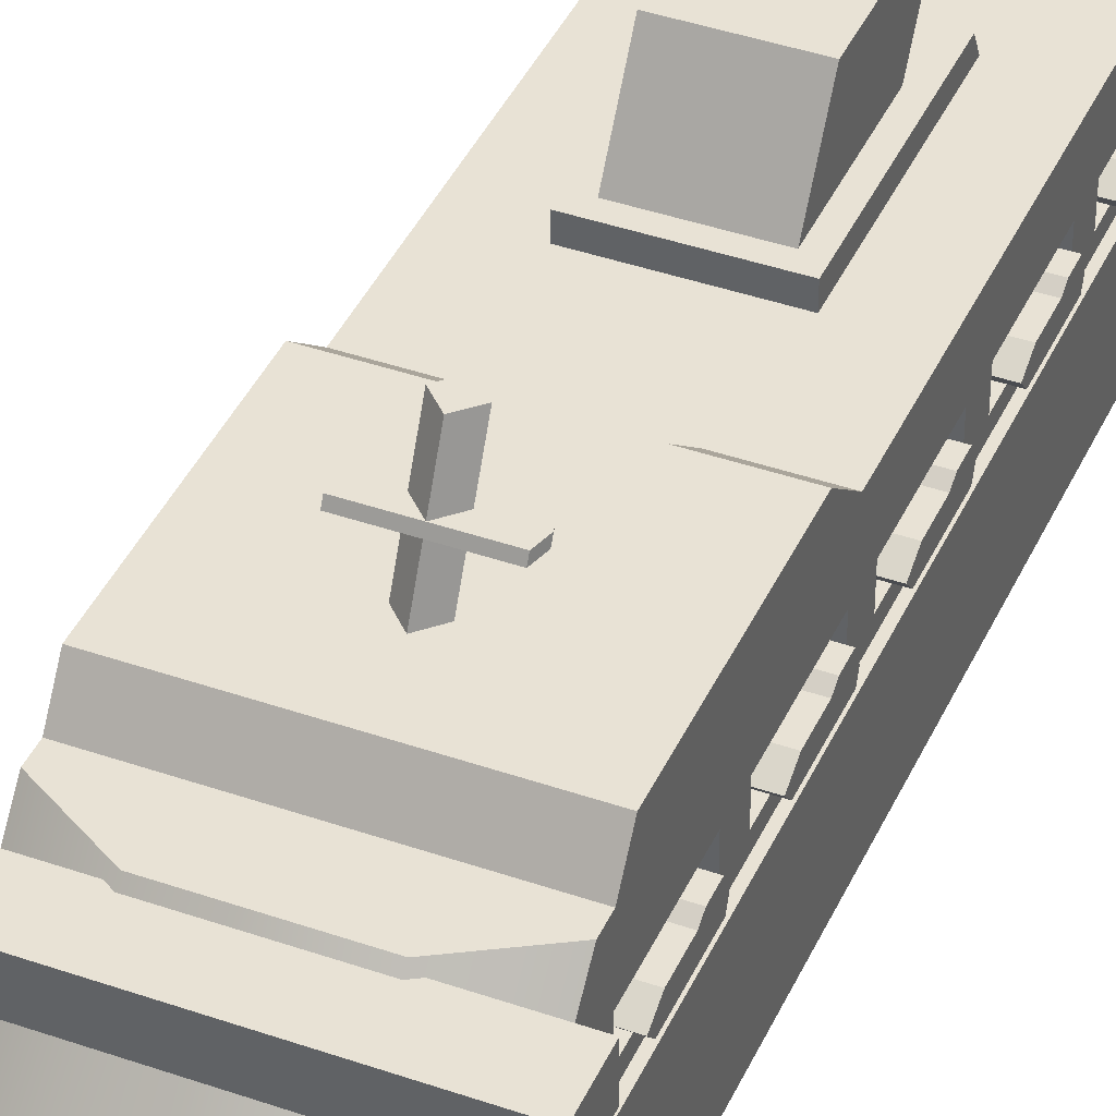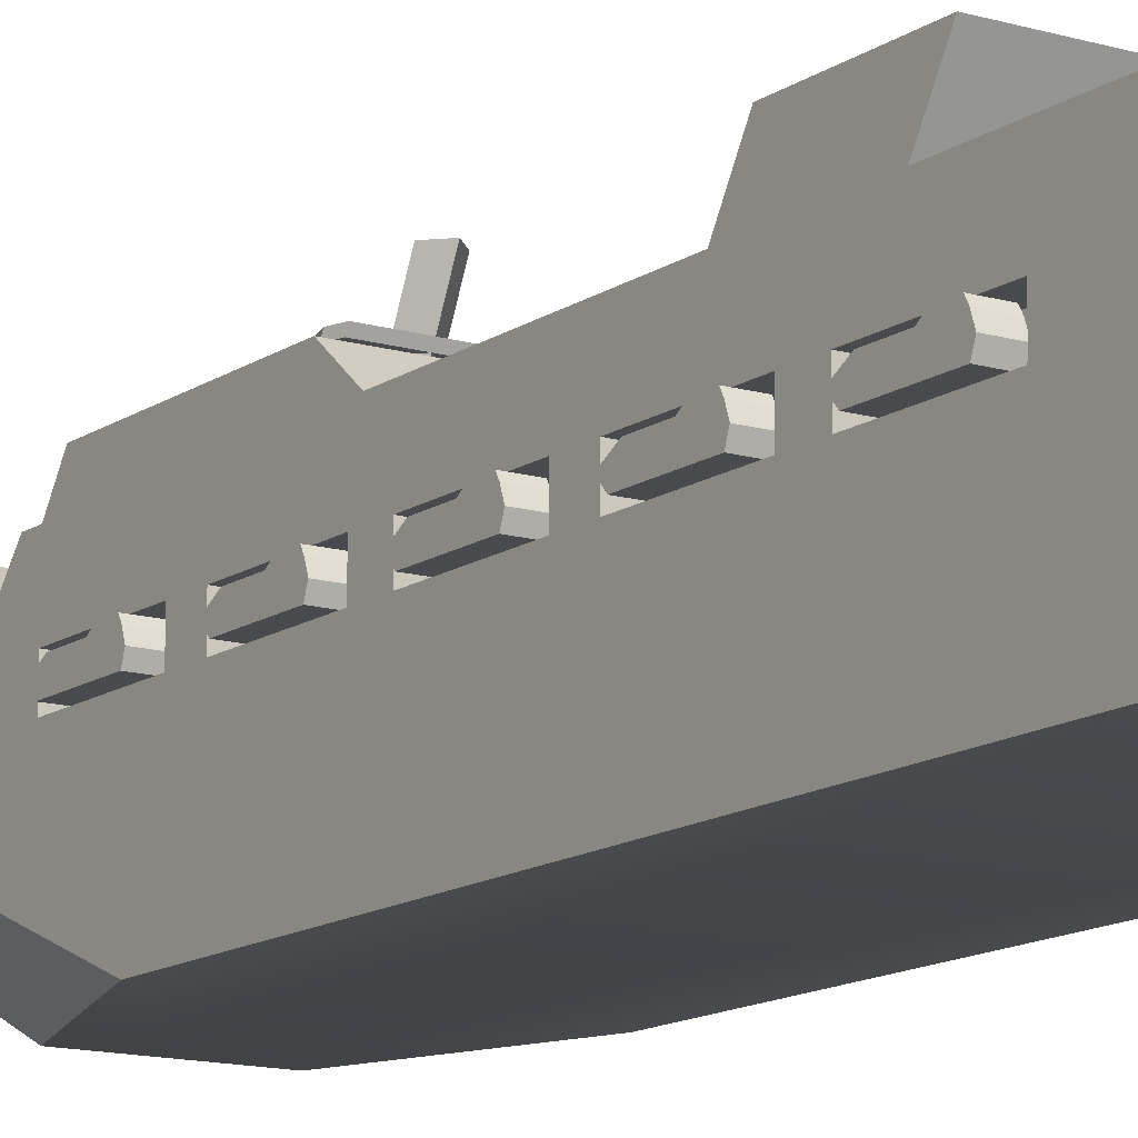
<metadata>
{"format":"obj","ext":"obj","renderer":"f3d","projection":"perspective","resolution":1024,"background":"white","views":[{"elev":40.9,"azim":-157.0,"up":"+Y"},{"elev":-13.4,"azim":-33.8,"up":"+Y"}]}
</metadata>
<code>
v  -20.65 0 79.21
v  -20.65 0 -30.46
v  -20.65 18.1 83.09
v  -20.65 18.1 -75.19
v  -11.01 0 -59.16
v  -11.01 18.1 -98.43
v  -20.65 18.1 -61.9
v  -19.65 18.1 82.09
v  -19.65 18.1 -60.9
v  -19.65 34.23 78.16
v  -19.65 34.23 -47.68
v  -9.796 18.1 -66.75
v  -9.796 34.23 -53.53
v  -19.65 34.23 43.43
v  -23.66 27.07 -61.74
v  -23.66 27.07 -53.71
v  -23.66 33.14 -61.74
v  -23.66 33.14 -53.71
v  -10.15 34.23 47.3
v  -10.15 34.23 14.48
v  -10.15 37.22 45.76
v  -10.15 37.22 14.48
v  -7.604 37.22 43.21
v  -7.604 37.22 17.02
v  -10.15 37.22 25.94
v  -7.604 37.22 25.94
v  -7.604 37.22 37.67
v  -7.604 48.66 23.95
v  -7.604 48.66 32.87
v  -7.604 48.66 44.6
v  -19.65 20.39 -59.02
v  -19.65 25.32 -54.97
v  -19.65 20.39 65.73
v  -19.65 20.39 -44.78
v  -19.65 25.32 65.73
v  -19.65 25.32 -44.78
v  -19.65 20.39 42.53
v  -19.65 20.39 19.32
v  -19.65 20.39 -21.58
v  -19.65 25.32 42.53
v  -19.65 25.32 19.32
v  -19.65 25.32 -21.58
v  -19.65 20.39 48.03
v  -19.65 20.39 -27.08
v  -19.65 25.32 48.03
v  -19.65 25.32 -27.08
v  -19.65 20.39 24.83
v  -19.65 20.39 1.627
v  -19.65 20.39 -3.878
v  -19.65 25.32 24.83
v  -19.65 25.32 1.626
v  -19.65 25.32 -3.879
v  -15.77 20.39 -27.08
v  -15.77 25.32 -27.08
v  -15.77 25.32 -44.78
v  -15.77 20.39 -44.78
v  -15.77 25.32 48.03
v  -15.77 20.39 48.03
v  -15.77 20.39 65.73
v  -15.77 25.32 65.73
v  -15.77 20.39 -3.878
v  -15.77 25.32 -3.879
v  -15.77 25.32 -21.58
v  -15.77 20.39 -21.58
v  -15.77 20.39 19.32
v  -15.77 25.32 19.32
v  -15.77 25.32 1.626
v  -15.77 20.39 1.627
v  -15.77 25.32 24.83
v  -15.77 20.39 24.83
v  -15.77 20.39 42.53
v  -15.77 25.32 42.53
v  -19.65 34.23 -2.127
v  -19.65 34.23 -44.71
v  -19.65 39.32 -41.3
v  -19.65 39.32 -8.273
v  -8.16 34.23 -2.127
v  -8.16 39.32 -41.3
v  -8.16 39.32 -8.273
v  -8.16 39.32 -11.27
v  -8.16 34.23 -8.274
v  -19.65 18.1 70.46
v  -19.65 34.23 70.46
v  -0.1376 0 -59.16
v  -0.1376 0 79.21
v  -0.1376 18.1 -98.43
v  -0.1376 18.1 82.09
v  -0.1376 34.23 78.16
v  -0.1376 27.07 -61.74
v  -0.1376 37.22 45.76
v  -0.1376 37.22 14.48
v  -0.1376 37.22 17.02
v  -0.1376 37.22 37.67
v  -0.1376 48.66 44.6
v  -0.1376 34.23 -44.71
v  20.37 0 79.21
v  -0.1376 18.1 83.09
v  20.37 18.1 83.09
v  10.74 18.1 -98.43
v  10.74 0 -59.16
v  20.37 0 -30.46
v  20.37 18.1 -61.9
v  20.37 18.1 -75.19
v  19.37 18.1 82.09
v  19.37 18.1 70.46
v  19.37 18.1 -60.9
v  9.521 34.23 -53.53
v  -0.1376 34.23 -53.53
v  -0.1376 18.1 -66.75
v  9.521 18.1 -66.75
v  19.37 34.23 78.16
v  19.37 34.23 70.46
v  19.37 20.39 -59.02
v  19.37 25.32 -54.97
v  19.37 34.23 -47.68
v  23.38 27.07 -53.71
v  23.38 33.14 -53.71
v  23.38 33.14 -61.74
v  23.38 27.07 -61.74
v  9.871 34.23 14.48
v  19.37 34.23 43.43
v  -0.1376 34.23 47.3
v  9.871 34.23 47.3
v  9.871 37.22 45.76
v  9.871 37.22 25.94
v  9.871 37.22 14.48
v  -0.1376 37.22 43.21
v  7.329 37.22 43.21
v  7.329 37.22 25.94
v  7.329 37.22 17.02
v  7.329 37.22 37.67
v  7.329 48.66 32.87
v  7.329 48.66 23.95
v  7.329 48.66 44.6
v  19.37 25.32 24.83
v  19.37 25.32 19.32
v  19.37 20.39 19.32
v  19.37 20.39 24.83
v  19.37 25.32 -44.78
v  19.37 20.39 -44.78
v  19.37 25.32 -21.58
v  19.37 25.32 -27.08
v  19.37 20.39 -27.08
v  19.37 20.39 -21.58
v  19.37 25.32 1.626
v  19.37 25.32 -3.879
v  19.37 20.39 -3.878
v  19.37 20.39 1.627
v  19.37 20.39 42.53
v  19.37 20.39 48.03
v  19.37 25.32 48.03
v  19.37 25.32 42.53
v  15.5 25.32 -27.08
v  15.5 25.32 -44.78
v  15.5 20.39 -44.78
v  15.5 20.39 -27.08
v  15.5 20.39 48.03
v  15.5 20.39 65.73
v  15.5 25.32 65.73
v  15.5 25.32 48.03
v  15.5 25.32 -3.879
v  15.5 25.32 -21.58
v  15.5 20.39 -21.58
v  15.5 20.39 -3.878
v  15.5 25.32 19.32
v  15.5 25.32 1.626
v  15.5 20.39 1.627
v  15.5 20.39 19.32
v  15.5 20.39 24.83
v  15.5 20.39 42.53
v  15.5 25.32 42.53
v  15.5 25.32 24.83
v  19.37 20.39 65.73
v  19.37 25.32 65.73
v  19.37 34.23 -44.71
v  19.37 34.23 -2.127
v  19.37 39.32 -8.273
v  19.37 39.32 -41.3
v  7.885 39.32 -41.3
v  7.885 39.32 -8.273
v  7.885 39.32 -11.27
v  7.885 34.23 -2.127
v  -0.1376 34.23 -2.127
v  -0.1376 34.23 -8.274
v  7.885 34.23 -8.274
v  -0.1376 39.32 -11.27
v  -0.1376 27.07 -53.71
v  -0.1376 33.14 -53.71
v  -0.1376 33.14 -61.74
v  -0.1376 34.23 14.48
v  -0.1376 48.66 23.95
v  -0.1376 48.66 32.87
v  -0.1376 39.32 -41.3
v  -8.16 39.32 -29.74
v  7.885 39.32 -29.74
v  -0.1376 39.32 -27.48
v  2.124 39.32 -29.74
v  -0.1376 39.32 -32
v  -2.399 39.32 -29.74
v  -0.1376 52.46 -21.25
v  2.124 52.46 -23.51
v  -0.1376 52.46 -25.77
v  -2.399 52.46 -23.51
v  -0.1376 45.04 -24.77
v  2.124 45.04 -27.03
v  -0.1376 45.04 -29.29
v  -2.399 45.04 -27.03
v  -0.1376 46.09 -24.27
v  2.124 46.09 -26.53
v  -0.1376 46.09 -28.8
v  -2.399 46.09 -26.53
v  -7.195 45.04 -29.29
v  -7.858 45.04 -27.03
v  -7.195 45.04 -24.77
v  -7.195 46.09 -24.27
v  -7.858 46.09 -26.53
v  -7.195 46.09 -28.8
v  6.919 45.04 -24.77
v  7.567 45.04 -27.03
v  6.919 45.04 -29.29
v  6.919 46.09 -28.8
v  7.567 46.09 -26.53
v  6.919 46.09 -24.27
g Box001
f 85 97 3
f 3 1 85
f 86 84 5
f 5 6 86
f 2 1 3
f 2 3 7
f 2 7 4
f 5 2 4
f 4 6 5
f 82 9 4
f 8 82 4
f 8 4 7
f 8 7 3
f 87 8 3
f 87 3 97
f 108 109 12
f 12 13 108
f 8 10 83
f 83 82 8
f 9 31 32
f 32 11 13
f 9 32 13
f 9 13 12
f 17 15 16
f 16 18 17
f 83 10 88
f 88 122 19
f 83 88 19
f 14 83 19
f 20 14 19
f 122 90 21
f 21 19 122
f 20 19 21
f 20 21 25
f 20 25 22
f 90 127 23
f 23 21 90
f 25 26 24
f 24 22 25
f 25 21 23
f 25 23 27
f 25 27 26
f 24 26 29
f 29 28 24
f 26 27 30
f 30 29 26
f 93 94 30
f 30 27 93
f 41 38 47
f 47 50 41
f 32 31 34
f 34 36 32
f 46 44 39
f 39 42 46
f 52 49 48
f 48 51 52
f 43 45 40
f 40 37 43
f 54 55 56
f 56 53 54
f 58 59 60
f 60 57 58
f 62 63 64
f 64 61 62
f 66 67 68
f 68 65 66
f 70 71 72
f 72 69 70
f 44 46 54
f 54 53 44
f 46 36 55
f 55 54 46
f 36 34 56
f 56 55 36
f 34 44 53
f 53 56 34
f 45 43 58
f 58 57 45
f 43 33 59
f 59 58 43
f 33 35 60
f 60 59 33
f 35 45 57
f 57 60 35
f 49 52 62
f 62 61 49
f 52 42 63
f 63 62 52
f 42 39 64
f 64 63 42
f 39 49 61
f 61 64 39
f 38 41 66
f 66 65 38
f 41 51 67
f 67 66 41
f 51 48 68
f 68 67 51
f 48 38 65
f 65 68 48
f 50 47 70
f 70 69 50
f 47 37 71
f 71 70 47
f 37 40 72
f 72 71 37
f 40 50 69
f 69 72 40
f 74 73 76
f 76 75 74
f 78 75 76
f 76 79 80
f 76 80 194
f 78 76 194
f 76 73 77
f 77 79 76
f 183 184 81
f 81 77 183
f 184 186 80
f 80 81 184
f 81 80 79
f 79 77 81
f 74 11 32
f 73 74 32
f 14 73 32
f 83 14 32
f 83 32 36
f 83 36 46
f 83 46 42
f 83 42 52
f 83 52 51
f 83 51 41
f 83 41 50
f 83 50 40
f 83 40 45
f 83 45 35
f 34 31 9
f 44 34 9
f 39 44 9
f 49 39 9
f 48 49 9
f 38 48 9
f 47 38 9
f 37 47 9
f 43 37 9
f 33 43 9
f 33 9 82
f 35 33 82
f 83 35 82
f 2 5 84
f 1 2 84
f 85 1 84
f 86 6 4
f 4 9 12
f 86 4 12
f 86 12 109
f 10 8 87
f 87 88 10
f 16 15 89
f 89 187 16
f 18 16 187
f 187 188 18
f 17 18 188
f 188 189 17
f 15 17 189
f 189 89 15
f 27 23 127
f 127 93 27
f 77 73 14
f 77 14 20
f 183 77 20
f 183 20 190
f 20 22 91
f 91 190 20
f 91 22 24
f 24 92 91
f 28 29 192
f 192 191 28
f 29 30 94
f 94 192 29
f 24 28 191
f 191 92 24
f 194 199 198
f 78 194 198
f 193 78 198
f 13 11 74
f 13 74 95
f 108 13 95
f 95 74 75
f 95 75 78
f 95 78 193
f 85 96 98
f 98 97 85
f 86 99 100
f 100 84 86
f 101 103 102
f 101 102 98
f 101 98 96
f 100 99 103
f 103 101 100
f 87 97 98
f 103 106 105
f 103 105 104
f 102 103 104
f 98 102 104
f 87 98 104
f 108 107 110
f 110 109 108
f 104 105 112
f 112 111 104
f 106 110 107
f 107 115 114
f 106 107 114
f 106 114 113
f 118 117 116
f 116 119 118
f 123 122 88
f 88 111 112
f 123 88 112
f 123 112 121
f 120 123 121
f 122 123 124
f 124 90 122
f 120 126 125
f 120 125 124
f 120 124 123
f 90 124 128
f 128 127 90
f 125 126 130
f 130 129 125
f 125 129 131
f 125 131 128
f 125 128 124
f 130 133 132
f 132 129 130
f 129 132 134
f 134 131 129
f 93 131 134
f 134 94 93
f 136 135 138
f 138 137 136
f 114 139 140
f 140 113 114
f 142 141 144
f 144 143 142
f 146 145 148
f 148 147 146
f 150 149 152
f 152 151 150
f 153 156 155
f 155 154 153
f 157 160 159
f 159 158 157
f 161 164 163
f 163 162 161
f 165 168 167
f 167 166 165
f 169 172 171
f 171 170 169
f 143 156 153
f 153 142 143
f 142 153 154
f 154 139 142
f 139 154 155
f 155 140 139
f 140 155 156
f 156 143 140
f 151 160 157
f 157 150 151
f 150 157 158
f 158 173 150
f 173 158 159
f 159 174 173
f 174 159 160
f 160 151 174
f 147 164 161
f 161 146 147
f 146 161 162
f 162 141 146
f 141 162 163
f 163 144 141
f 144 163 164
f 164 147 144
f 137 168 165
f 165 136 137
f 136 165 166
f 166 145 136
f 145 166 167
f 167 148 145
f 148 167 168
f 168 137 148
f 135 172 169
f 169 138 135
f 138 169 170
f 170 149 138
f 149 170 171
f 171 152 149
f 152 171 172
f 172 135 152
f 175 178 177
f 177 176 175
f 181 180 177
f 195 181 177
f 179 195 177
f 179 177 178
f 177 180 182
f 182 176 177
f 183 182 185
f 185 184 183
f 184 185 181
f 181 186 184
f 185 182 180
f 180 181 185
f 106 113 140
f 106 140 143
f 106 143 144
f 106 144 147
f 106 147 148
f 106 148 137
f 106 137 138
f 106 138 149
f 106 149 150
f 106 150 173
f 105 106 173
f 105 173 174
f 112 105 174
f 112 174 151
f 112 151 152
f 112 152 135
f 112 135 136
f 112 136 145
f 112 145 146
f 112 146 141
f 112 141 142
f 112 142 139
f 112 139 114
f 114 115 175
f 114 175 176
f 114 176 121
f 112 114 121
f 84 100 101
f 84 101 96
f 85 84 96
f 86 109 110
f 110 106 103
f 86 110 103
f 86 103 99
f 111 88 87
f 87 104 111
f 116 187 89
f 89 119 116
f 117 188 187
f 187 116 117
f 118 189 188
f 188 117 118
f 119 89 189
f 189 118 119
f 131 93 127
f 127 128 131
f 183 190 120
f 121 176 182
f 120 121 182
f 183 120 182
f 120 190 91
f 91 126 120
f 91 92 130
f 130 126 91
f 133 191 192
f 192 132 133
f 132 192 94
f 94 134 132
f 130 92 191
f 191 133 130
f 193 198 197
f 197 195 179
f 193 197 179
f 175 115 107
f 95 175 107
f 108 95 107
f 95 193 179
f 95 179 178
f 95 178 175
f 186 196 199
f 80 186 199
f 194 80 199
f 186 181 195
f 196 186 195
f 197 196 195
f 200 201 202
f 202 203 200
f 196 197 205
f 205 204 196
f 197 198 206
f 206 205 197
f 199 207 206
f 206 198 199
f 196 204 207
f 207 199 196
f 201 200 208
f 208 209 201
f 202 201 209
f 209 210 202
f 211 203 202
f 202 210 211
f 208 200 203
f 203 211 208
f 219 222 223
f 223 218 219
f 220 221 222
f 222 219 220
f 213 216 217
f 217 212 213
f 214 215 216
f 216 213 214
f 206 207 213
f 213 212 206
f 207 204 214
f 214 213 207
f 204 208 215
f 215 214 204
f 208 211 216
f 216 215 208
f 211 210 217
f 217 216 211
f 210 206 212
f 212 217 210
f 204 205 219
f 219 218 204
f 205 206 220
f 220 219 205
f 206 210 221
f 221 220 206
f 210 209 222
f 222 221 210
f 209 208 223
f 223 222 209
f 208 204 218
f 218 223 208
v  -21.32 20.85 4.543
v  -17.57 20.85 4.543
v  -21.32 22.47 3.116
v  -17.57 22.47 3.116
v  -21.32 20.85 16.41
v  -17.57 20.85 16.41
v  -21.32 22.47 16.98
v  -17.57 22.47 16.98
v  -17.57 24.06 5.977
v  -21.32 24.06 5.977
v  -21.32 24.06 16.43
v  -17.57 24.06 16.43
v  -21.32 24.06 11.52
v  -17.57 24.06 11.52
v  -21.32 24.95 15.93
v  -17.57 24.95 15.93
v  -17.57 24.95 12.88
v  -21.32 24.95 12.88
g Box002
f 224 226 227
f 227 225 224
f 228 229 231
f 231 230 228
f 224 225 229
f 229 228 224
f 225 227 231
f 231 229 225
f 233 236 237
f 237 232 233
f 226 224 228
f 228 230 226
f 227 226 233
f 233 232 227
f 226 230 234
f 226 234 236
f 226 236 233
f 230 231 235
f 235 234 230
f 231 227 232
f 231 232 237
f 231 237 235
f 238 239 240
f 240 241 238
f 234 235 239
f 239 238 234
f 235 237 240
f 240 239 235
f 237 236 241
f 241 240 237
f 236 234 238
f 238 241 236
v  -21.32 20.85 -18.32
v  -17.57 20.85 -18.32
v  -21.32 22.47 -19.75
v  -17.57 22.47 -19.75
v  -21.32 20.85 -6.459
v  -17.57 20.85 -6.459
v  -21.32 22.47 -5.88
v  -17.57 22.47 -5.88
v  -17.57 24.06 -16.89
v  -21.32 24.06 -16.89
v  -21.32 24.06 -6.433
v  -17.57 24.06 -6.433
v  -21.32 24.06 -11.35
v  -17.57 24.06 -11.35
v  -21.32 24.95 -6.932
v  -17.57 24.95 -6.932
v  -17.57 24.95 -9.98
v  -21.32 24.95 -9.98
g Box003
f 242 244 245
f 245 243 242
f 246 247 249
f 249 248 246
f 242 243 247
f 247 246 242
f 243 245 249
f 249 247 243
f 251 254 255
f 255 250 251
f 244 242 246
f 246 248 244
f 245 244 251
f 251 250 245
f 244 248 252
f 244 252 254
f 244 254 251
f 248 249 253
f 253 252 248
f 249 245 250
f 249 250 255
f 249 255 253
f 256 257 258
f 258 259 256
f 252 253 257
f 257 256 252
f 253 255 258
f 258 257 253
f 255 254 259
f 259 258 255
f 254 252 256
f 256 259 254
v  -21.32 20.85 -41.97
v  -17.57 20.85 -41.97
v  -21.32 22.47 -43.39
v  -17.57 22.47 -43.39
v  -21.32 20.85 -30.11
v  -17.57 20.85 -30.11
v  -21.32 22.47 -29.53
v  -17.57 22.47 -29.53
v  -17.57 24.06 -40.53
v  -21.32 24.06 -40.53
v  -21.32 24.06 -30.08
v  -17.57 24.06 -30.08
v  -21.32 24.06 -34.99
v  -17.57 24.06 -34.99
v  -21.32 24.95 -30.58
v  -17.57 24.95 -30.58
v  -17.57 24.95 -33.63
v  -21.32 24.95 -33.63
g Box004
f 260 262 263
f 263 261 260
f 264 265 267
f 267 266 264
f 260 261 265
f 265 264 260
f 261 263 267
f 267 265 261
f 269 272 273
f 273 268 269
f 262 260 264
f 264 266 262
f 263 262 269
f 269 268 263
f 262 266 270
f 262 270 272
f 262 272 269
f 266 267 271
f 271 270 266
f 267 263 268
f 267 268 273
f 267 273 271
f 274 275 276
f 276 277 274
f 270 271 275
f 275 274 270
f 271 273 276
f 276 275 271
f 273 272 277
f 277 276 273
f 272 270 274
f 274 277 272
v  -21.32 20.85 28.05
v  -17.57 20.85 28.05
v  -21.32 22.47 26.63
v  -17.57 22.47 26.63
v  -21.32 20.85 39.91
v  -17.57 20.85 39.91
v  -21.32 22.47 40.49
v  -17.57 22.47 40.49
v  -17.57 24.06 29.49
v  -21.32 24.06 29.49
v  -21.32 24.06 39.94
v  -17.57 24.06 39.94
v  -21.32 24.06 35.03
v  -17.57 24.06 35.03
v  -21.32 24.95 39.44
v  -17.57 24.95 39.44
v  -17.57 24.95 36.39
v  -21.32 24.95 36.39
g Box005
f 278 280 281
f 281 279 278
f 282 283 285
f 285 284 282
f 278 279 283
f 283 282 278
f 279 281 285
f 285 283 279
f 287 290 291
f 291 286 287
f 280 278 282
f 282 284 280
f 281 280 287
f 287 286 281
f 280 284 288
f 280 288 290
f 280 290 287
f 284 285 289
f 289 288 284
f 285 281 286
f 285 286 291
f 285 291 289
f 292 293 294
f 294 295 292
f 288 289 293
f 293 292 288
f 289 291 294
f 294 293 289
f 291 290 295
f 295 294 291
f 290 288 292
f 292 295 290
v  -21.32 20.85 50.97
v  -17.57 20.85 50.97
v  -21.32 22.47 49.54
v  -17.57 22.47 49.54
v  -21.32 20.85 62.83
v  -17.57 20.85 62.83
v  -21.32 22.47 63.41
v  -17.57 22.47 63.41
v  -17.57 24.06 52.4
v  -21.32 24.06 52.4
v  -21.32 24.06 62.86
v  -17.57 24.06 62.86
v  -21.32 24.06 57.94
v  -17.57 24.06 57.94
v  -21.32 24.95 62.36
v  -17.57 24.95 62.36
v  -17.57 24.95 59.31
v  -21.32 24.95 59.31
g Box006
f 296 298 299
f 299 297 296
f 300 301 303
f 303 302 300
f 296 297 301
f 301 300 296
f 297 299 303
f 303 301 297
f 305 308 309
f 309 304 305
f 298 296 300
f 300 302 298
f 299 298 305
f 305 304 299
f 298 302 306
f 298 306 308
f 298 308 305
f 302 303 307
f 307 306 302
f 303 299 304
f 303 304 309
f 303 309 307
f 310 311 312
f 312 313 310
f 306 307 311
f 311 310 306
f 307 309 312
f 312 311 307
f 309 308 313
f 313 312 309
f 308 306 310
f 310 313 308
v  17.11 20.85 -41.97
v  20.86 20.85 -41.97
v  17.11 22.47 -43.39
v  20.86 22.47 -43.39
v  17.11 20.85 -30.11
v  20.86 20.85 -30.11
v  17.11 22.47 -29.53
v  20.86 22.47 -29.53
v  20.86 24.06 -40.53
v  17.11 24.06 -40.53
v  17.11 24.06 -30.08
v  20.86 24.06 -30.08
v  17.11 24.06 -34.99
v  20.86 24.06 -34.99
v  17.11 24.95 -30.58
v  20.86 24.95 -30.58
v  20.86 24.95 -33.63
v  17.11 24.95 -33.63
g Box007
f 314 316 317
f 317 315 314
f 318 319 321
f 321 320 318
f 314 315 319
f 319 318 314
f 315 317 321
f 321 319 315
f 323 326 327
f 327 322 323
f 316 314 318
f 318 320 316
f 317 316 323
f 323 322 317
f 316 320 324
f 316 324 326
f 316 326 323
f 320 321 325
f 325 324 320
f 321 317 322
f 321 322 327
f 321 327 325
f 328 329 330
f 330 331 328
f 324 325 329
f 329 328 324
f 325 327 330
f 330 329 325
f 327 326 331
f 331 330 327
f 326 324 328
f 328 331 326
v  17.11 20.85 -18.32
v  20.86 20.85 -18.32
v  17.11 22.47 -19.75
v  20.86 22.47 -19.75
v  17.11 20.85 -6.459
v  20.86 20.85 -6.459
v  17.11 22.47 -5.88
v  20.86 22.47 -5.88
v  20.86 24.06 -16.89
v  17.11 24.06 -16.89
v  17.11 24.06 -6.433
v  20.86 24.06 -6.433
v  17.11 24.06 -11.35
v  20.86 24.06 -11.35
v  17.11 24.95 -6.932
v  20.86 24.95 -6.932
v  20.86 24.95 -9.98
v  17.11 24.95 -9.98
g Box008
f 332 334 335
f 335 333 332
f 336 337 339
f 339 338 336
f 332 333 337
f 337 336 332
f 333 335 339
f 339 337 333
f 341 344 345
f 345 340 341
f 334 332 336
f 336 338 334
f 335 334 341
f 341 340 335
f 334 338 342
f 334 342 344
f 334 344 341
f 338 339 343
f 343 342 338
f 339 335 340
f 339 340 345
f 339 345 343
f 346 347 348
f 348 349 346
f 342 343 347
f 347 346 342
f 343 345 348
f 348 347 343
f 345 344 349
f 349 348 345
f 344 342 346
f 346 349 344
v  17.11 20.85 4.543
v  20.86 20.85 4.543
v  17.11 22.47 3.116
v  20.86 22.47 3.116
v  17.11 20.85 16.41
v  20.86 20.85 16.41
v  17.11 22.47 16.98
v  20.86 22.47 16.98
v  20.86 24.06 5.977
v  17.11 24.06 5.977
v  17.11 24.06 16.43
v  20.86 24.06 16.43
v  17.11 24.06 11.52
v  20.86 24.06 11.52
v  17.11 24.95 15.93
v  20.86 24.95 15.93
v  20.86 24.95 12.88
v  17.11 24.95 12.88
g Box009
f 350 352 353
f 353 351 350
f 354 355 357
f 357 356 354
f 350 351 355
f 355 354 350
f 351 353 357
f 357 355 351
f 359 362 363
f 363 358 359
f 352 350 354
f 354 356 352
f 353 352 359
f 359 358 353
f 352 356 360
f 352 360 362
f 352 362 359
f 356 357 361
f 361 360 356
f 357 353 358
f 357 358 363
f 357 363 361
f 364 365 366
f 366 367 364
f 360 361 365
f 365 364 360
f 361 363 366
f 366 365 361
f 363 362 367
f 367 366 363
f 362 360 364
f 364 367 362
v  17.11 20.85 28.05
v  20.86 20.85 28.05
v  17.11 22.47 26.63
v  20.86 22.47 26.63
v  17.11 20.85 39.91
v  20.86 20.85 39.91
v  17.11 22.47 40.49
v  20.86 22.47 40.49
v  20.86 24.06 29.49
v  17.11 24.06 29.49
v  17.11 24.06 39.94
v  20.86 24.06 39.94
v  17.11 24.06 35.03
v  20.86 24.06 35.03
v  17.11 24.95 39.44
v  20.86 24.95 39.44
v  20.86 24.95 36.39
v  17.11 24.95 36.39
g Box010
f 368 370 371
f 371 369 368
f 372 373 375
f 375 374 372
f 368 369 373
f 373 372 368
f 369 371 375
f 375 373 369
f 377 380 381
f 381 376 377
f 370 368 372
f 372 374 370
f 371 370 377
f 377 376 371
f 370 374 378
f 370 378 380
f 370 380 377
f 374 375 379
f 379 378 374
f 375 371 376
f 375 376 381
f 375 381 379
f 382 383 384
f 384 385 382
f 378 379 383
f 383 382 378
f 379 381 384
f 384 383 379
f 381 380 385
f 385 384 381
f 380 378 382
f 382 385 380
v  17.11 20.85 50.97
v  20.86 20.85 50.97
v  17.11 22.47 49.54
v  20.86 22.47 49.54
v  17.11 20.85 62.83
v  20.86 20.85 62.83
v  17.11 22.47 63.41
v  20.86 22.47 63.41
v  20.86 24.06 52.4
v  17.11 24.06 52.4
v  17.11 24.06 62.86
v  20.86 24.06 62.86
v  17.11 24.06 57.94
v  20.86 24.06 57.94
v  17.11 24.95 62.36
v  20.86 24.95 62.36
v  20.86 24.95 59.31
v  17.11 24.95 59.31
g Box011
f 386 388 389
f 389 387 386
f 390 391 393
f 393 392 390
f 386 387 391
f 391 390 386
f 387 389 393
f 393 391 387
f 395 398 399
f 399 394 395
f 388 386 390
f 390 392 388
f 389 388 395
f 395 394 389
f 388 392 396
f 388 396 398
f 388 398 395
f 392 393 397
f 397 396 392
f 393 389 394
f 393 394 399
f 393 399 397
f 400 401 402
f 402 403 400
f 396 397 401
f 401 400 396
f 397 399 402
f 402 401 397
f 399 398 403
f 403 402 399
f 398 396 400
f 400 403 398

</code>
